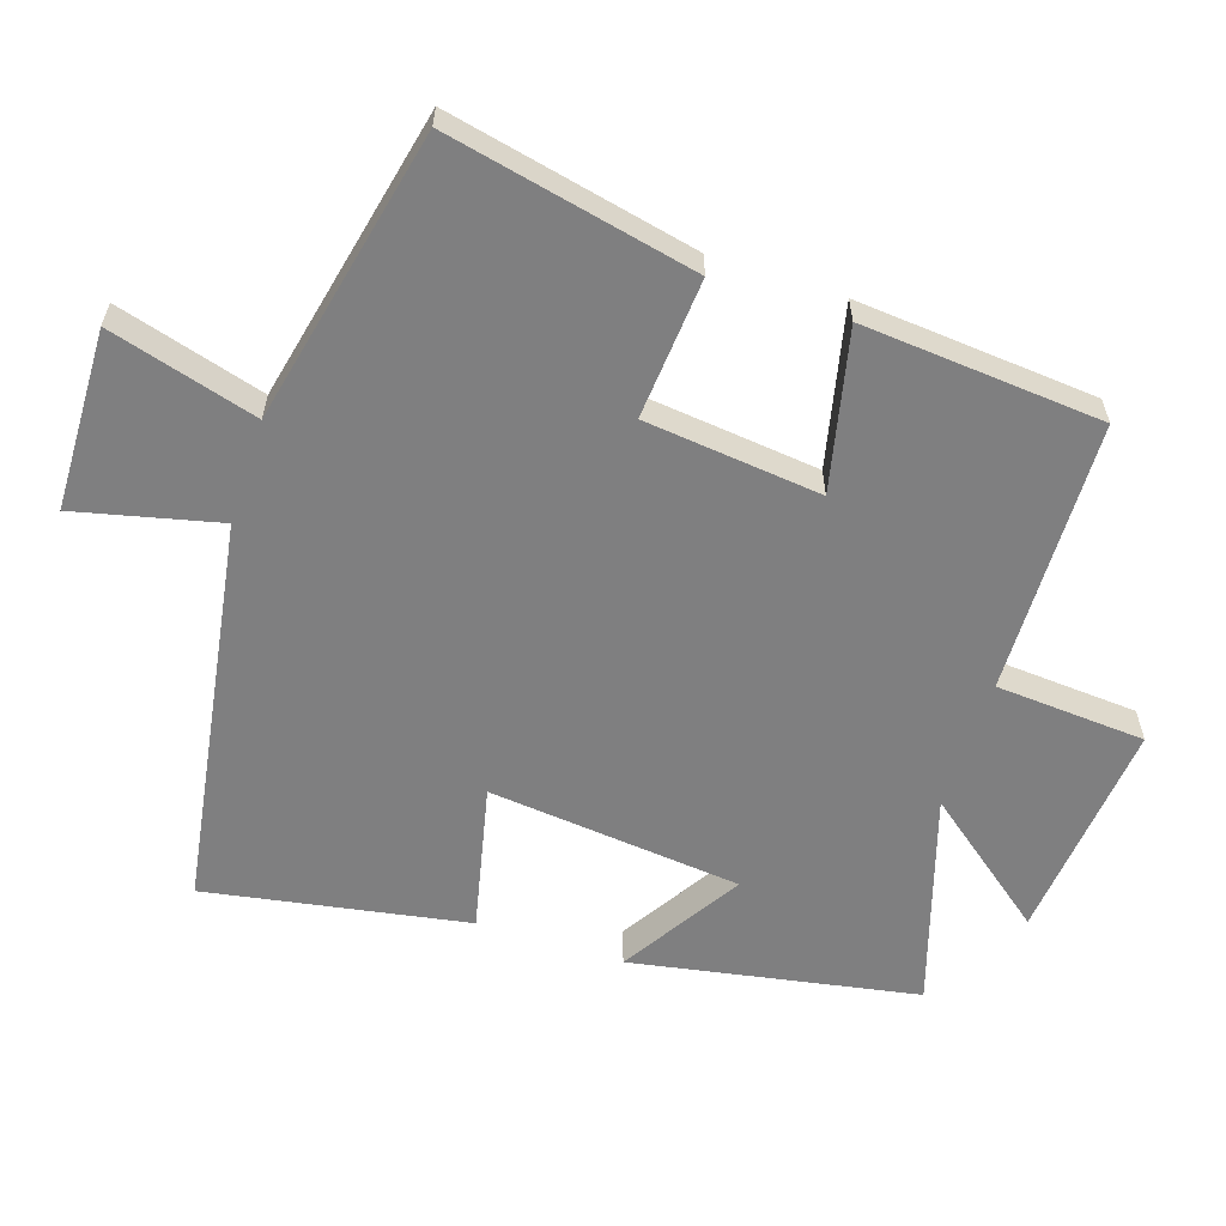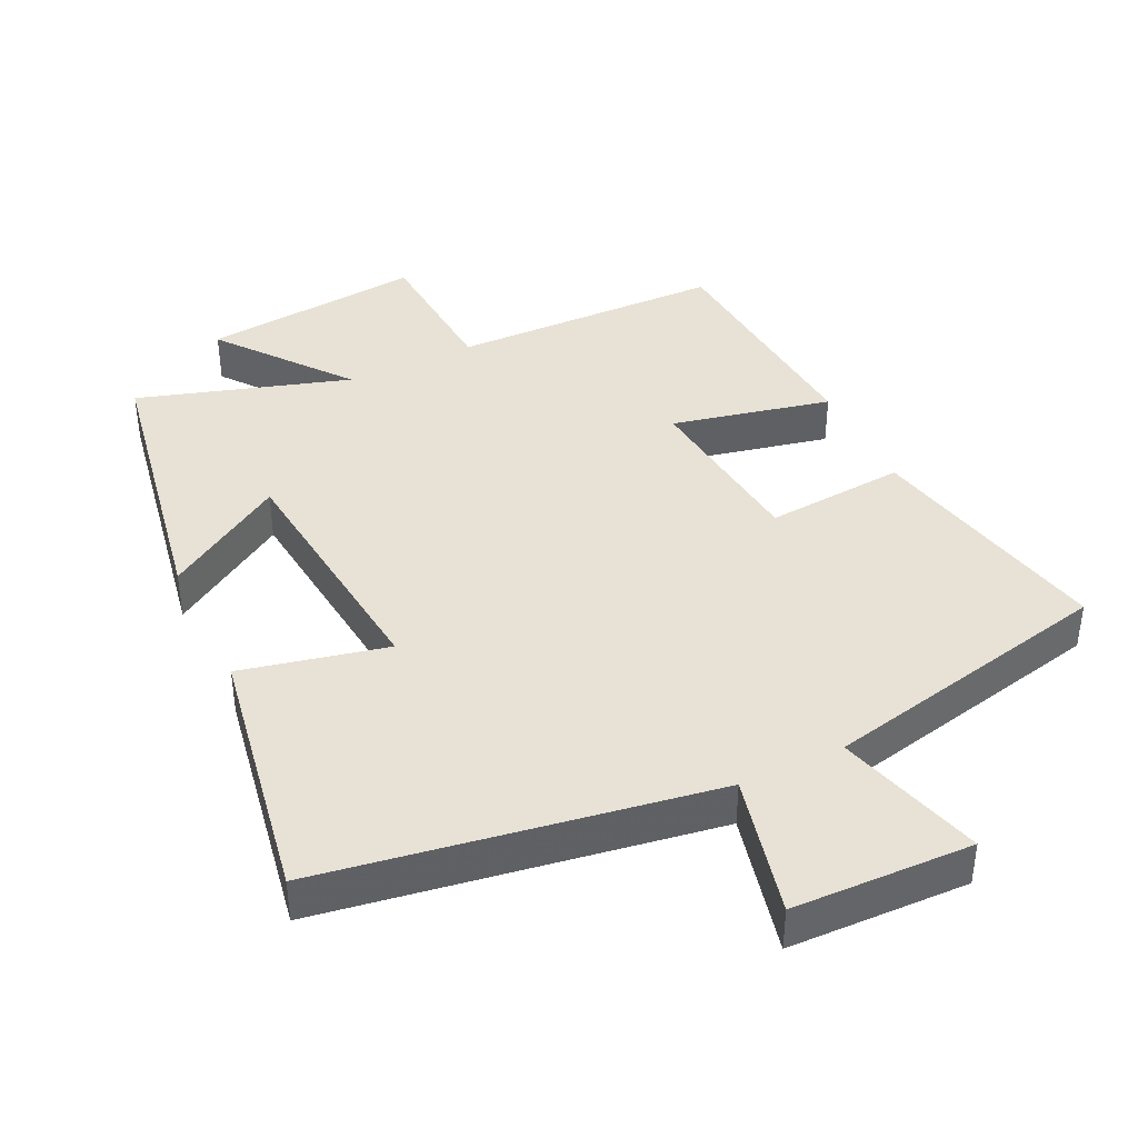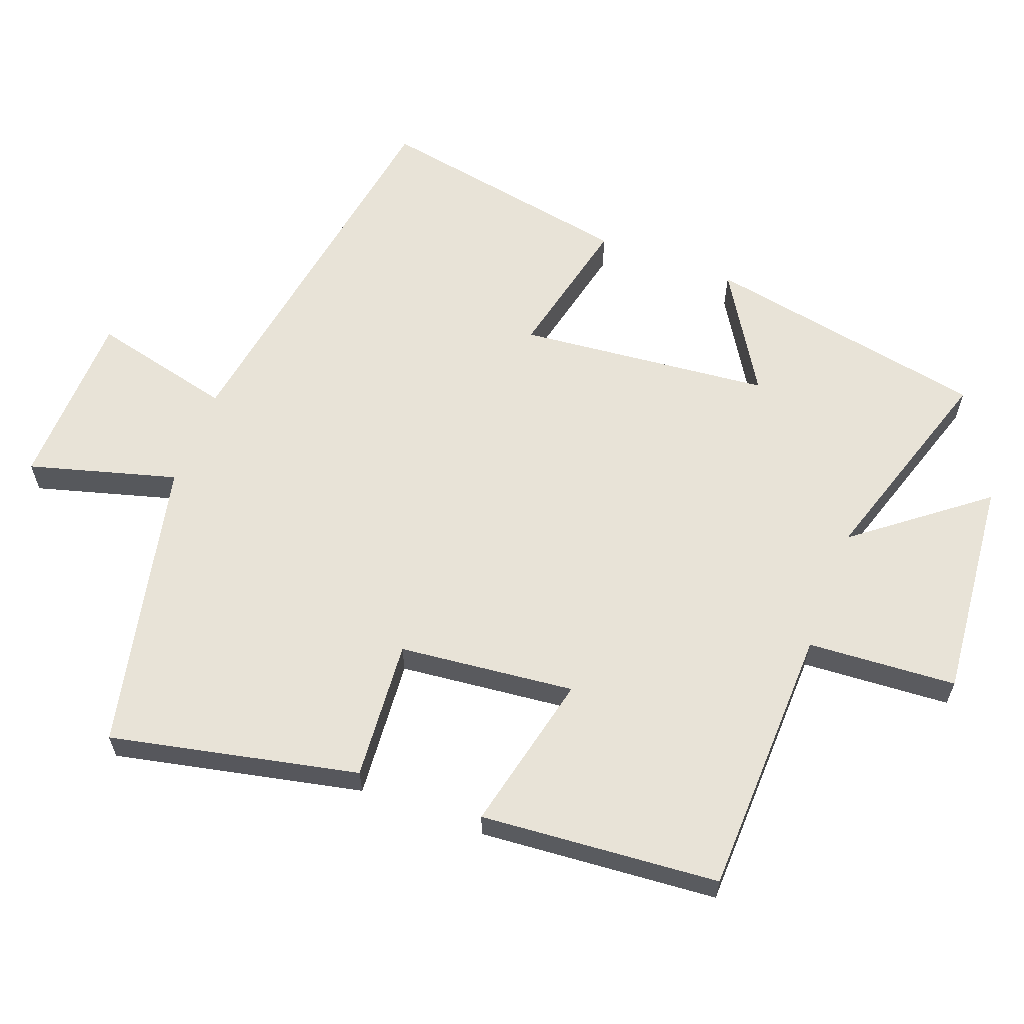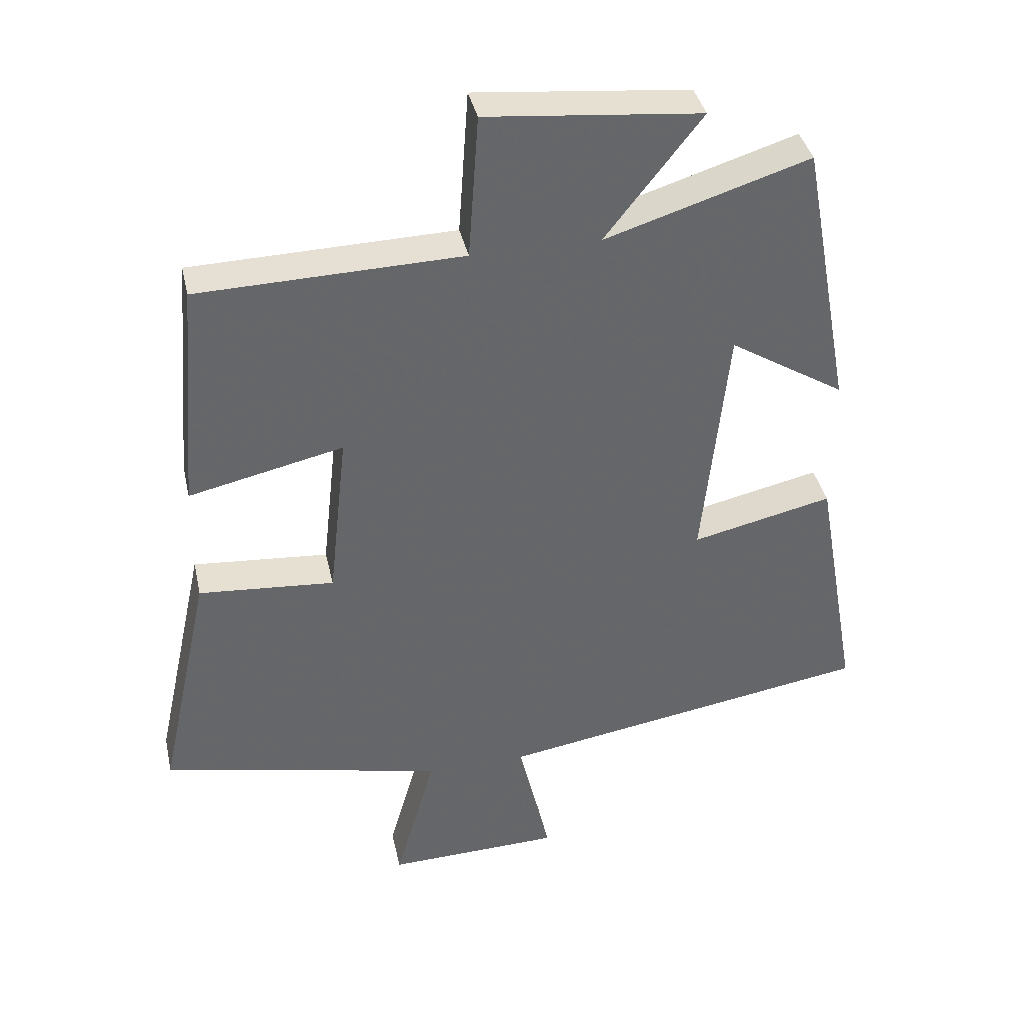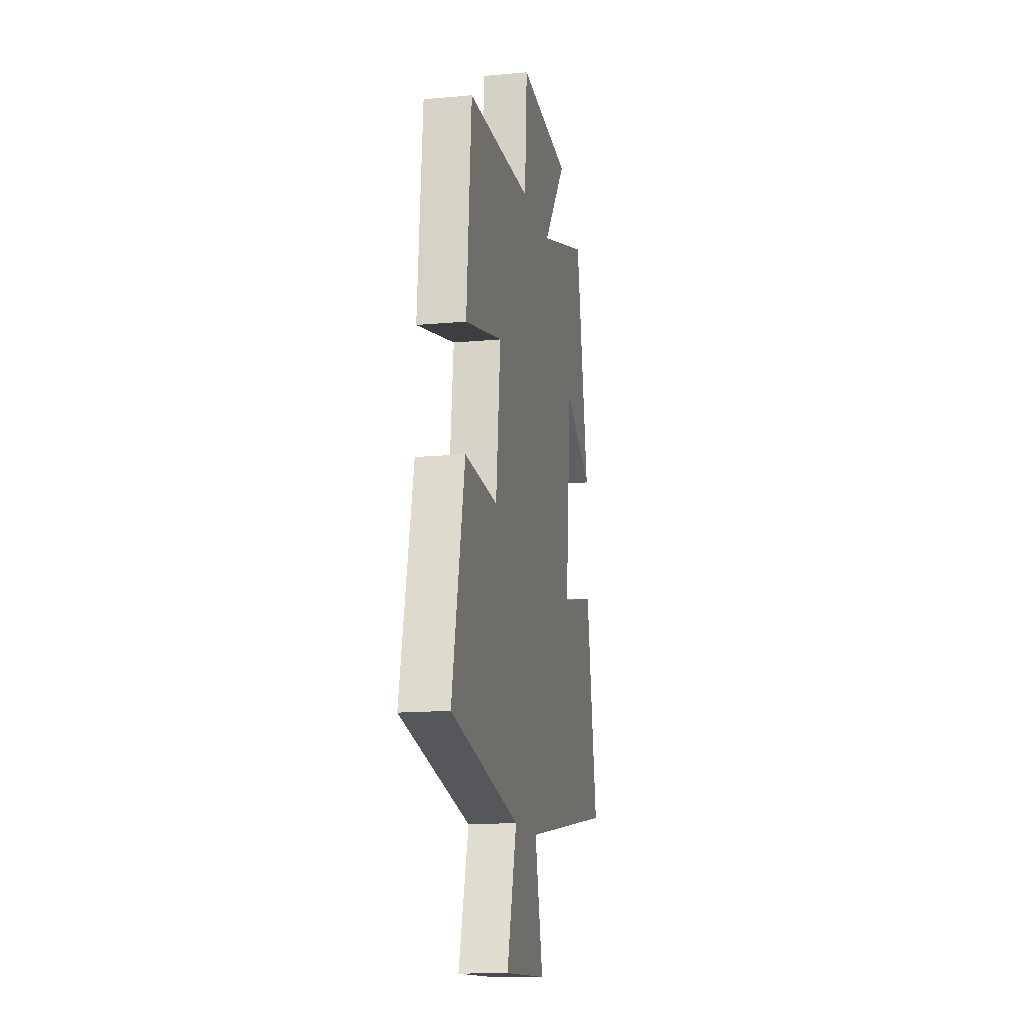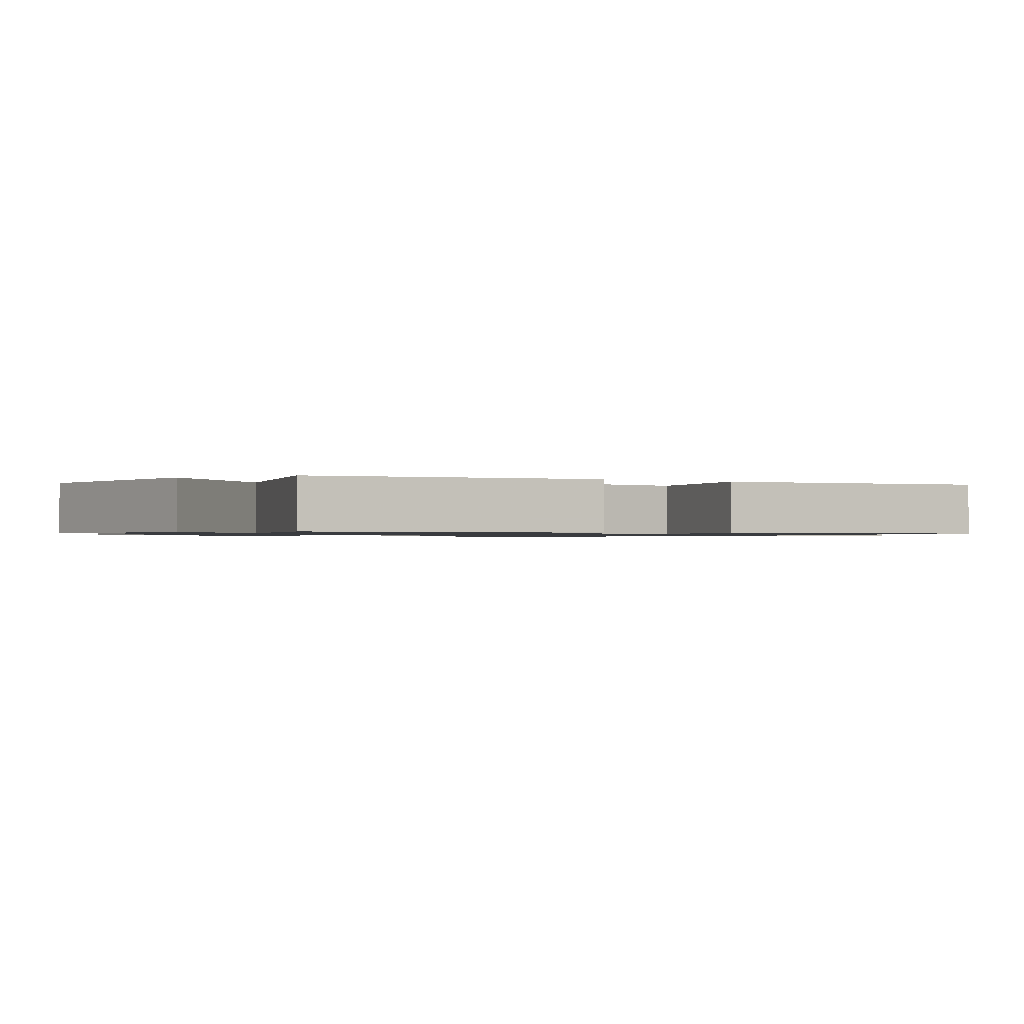
<metadata>
{"format":"obj","ext":"obj","renderer":"f3d","projection":"perspective","resolution":1024,"background":"white","views":[{"elev":-59.7,"azim":-108.2,"up":"+Y"},{"elev":40.5,"azim":154.3,"up":"+Y"},{"elev":61.7,"azim":-69.2,"up":"+Y"},{"elev":38.5,"azim":-12.3,"up":"+Z"},{"elev":-14.5,"azim":-78.7,"up":"+Z"},{"elev":-0.9,"azim":57.3,"up":"+Y"}]}
</metadata>
<code>
v 0.424 0.07 0.596
v 0.5 0.07 0.182
v 0.326 0.07 0.29
v 0.288 0.07 -0.078
v 0.5 0.07 -0.03
v 0.567 0.07 -0.408
v 0.001 0.07 -0.5
v 0.05 0.07 -0.707
v -0.212 0.07 -0.715
v -0.151 0.07 -0.5
v -0.578 0.07 -0.407
v -0.5 0.07 -0.046
v -0.296 0.07 -0.062
v -0.268 0.07 0.194
v -0.5 0.07 0.142
v -0.471 0.07 0.49
v -0.075 0.07 0.5
v -0.06 0.07 0.717
v 0.262 0.07 0.685
v 0.117 0.07 0.5
v 0.424 0 0.596
v 0.5 0 0.182
v 0.326 0 0.29
v 0.288 0 -0.078
v 0.5 0 -0.03
v 0.567 0 -0.408
v 0.001 0 -0.5
v 0.05 0 -0.707
v -0.212 0 -0.715
v -0.151 0 -0.5
v -0.578 0 -0.407
v -0.5 0 -0.046
v -0.296 0 -0.062
v -0.268 0 0.194
v -0.5 0 0.142
v -0.471 0 0.49
v -0.075 0 0.5
v -0.06 0 0.717
v 0.262 0 0.685
v 0.117 0 0.5
f 17 18 19 20
f 16 17 20
f 15 16 20
f 14 15 20
f 13 14 20 1
f 10 11 12 13
f 10 13 1
f 7 8 9 10
f 6 7 10
f 5 6 10
f 4 5 10
f 3 4 10
f 3 10 1
f 1 2 3
f 40 39 38 37
f 40 37 36
f 40 36 35
f 40 35 34
f 21 40 34 33
f 33 32 31 30
f 21 33 30
f 30 29 28 27
f 30 27 26
f 30 26 25
f 30 25 24
f 30 24 23
f 21 30 23
f 23 22 21
f 1 21 22 2
f 2 22 23 3
f 3 23 24 4
f 4 24 25 5
f 5 25 26 6
f 6 26 27 7
f 7 27 28 8
f 8 28 29 9
f 9 29 30 10
f 10 30 31 11
f 11 31 32 12
f 12 32 33 13
f 13 33 34 14
f 14 34 35 15
f 15 35 36 16
f 16 36 37 17
f 17 37 38 18
f 18 38 39 19
f 19 39 40 20
f 20 40 21 1

</code>
